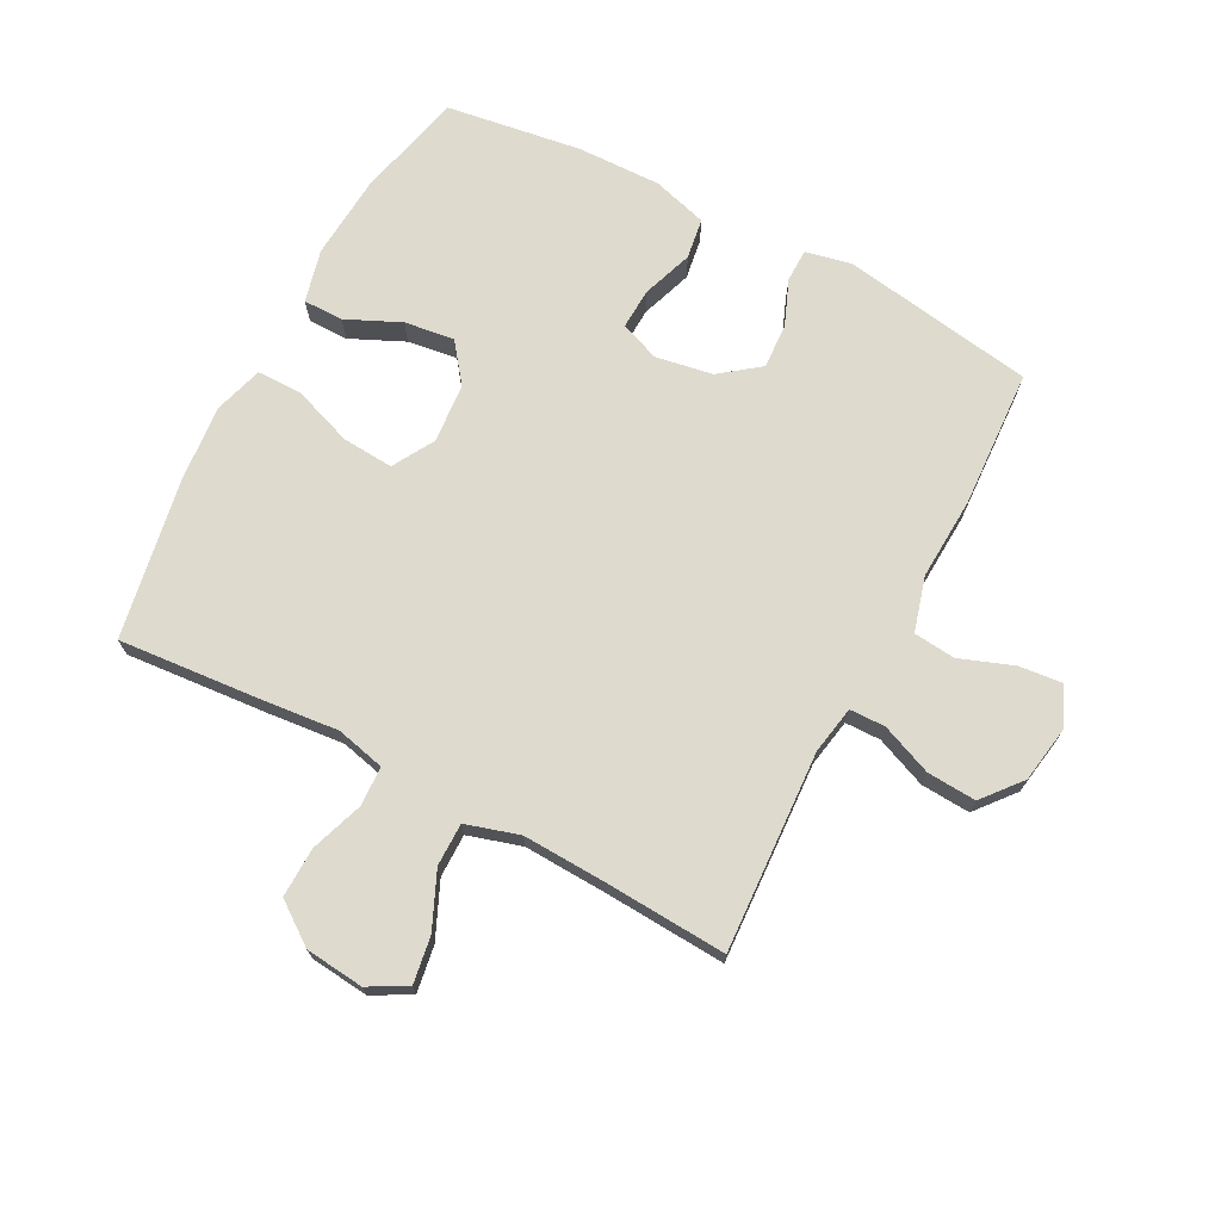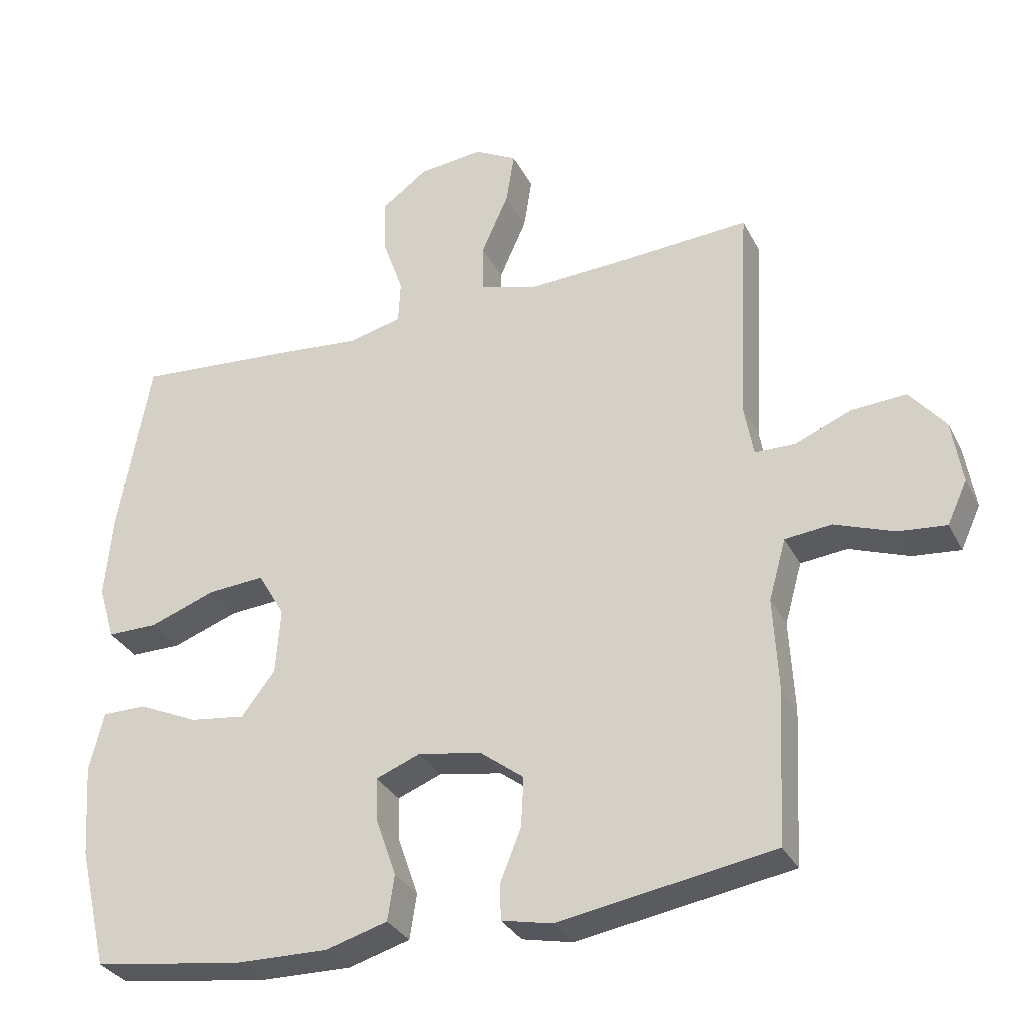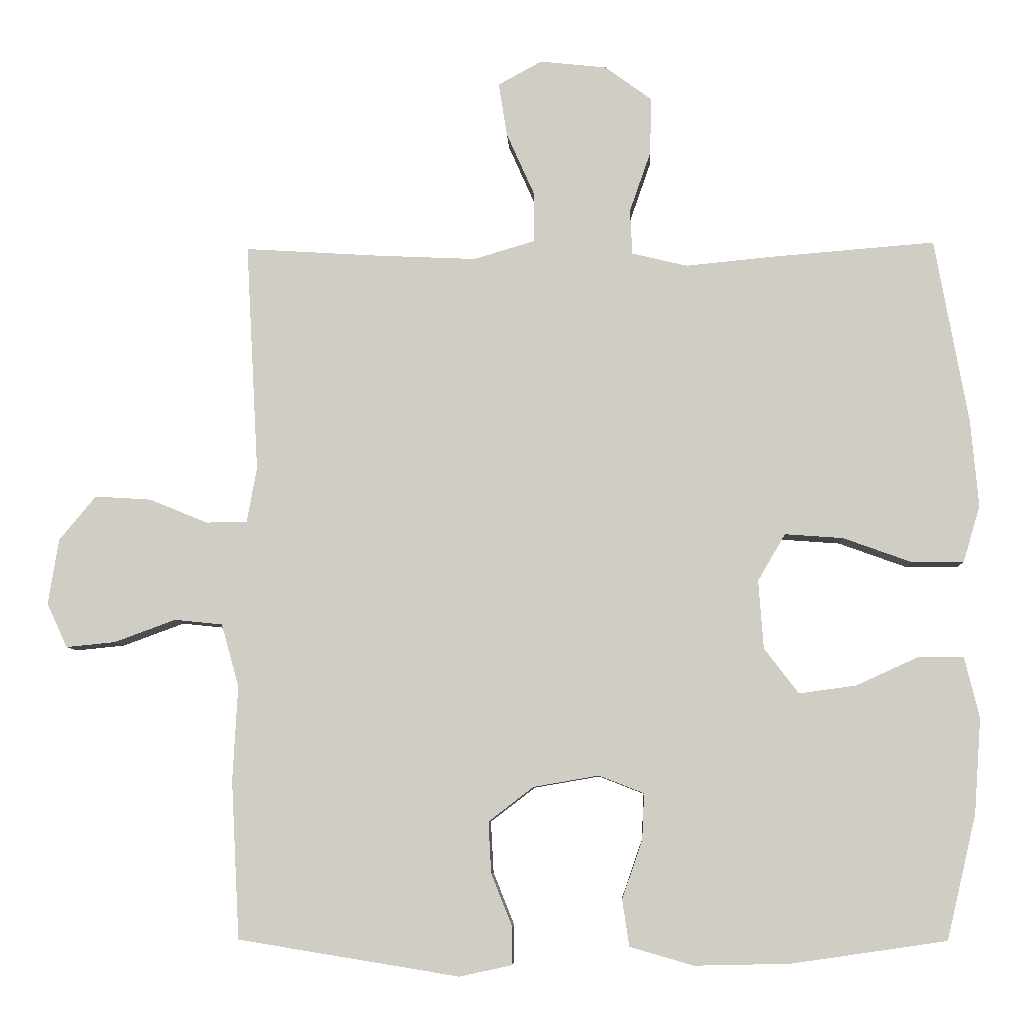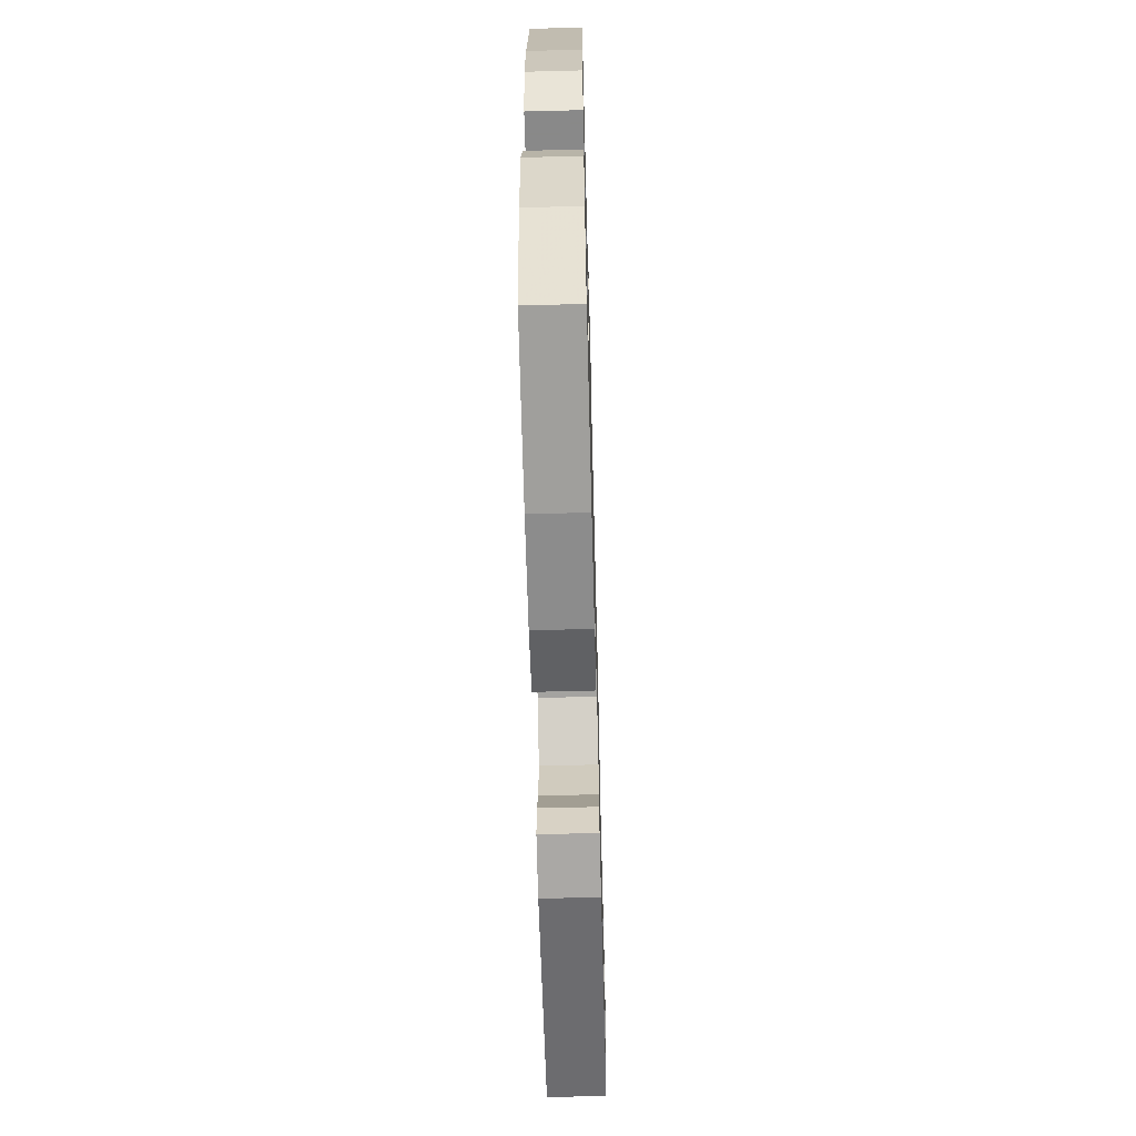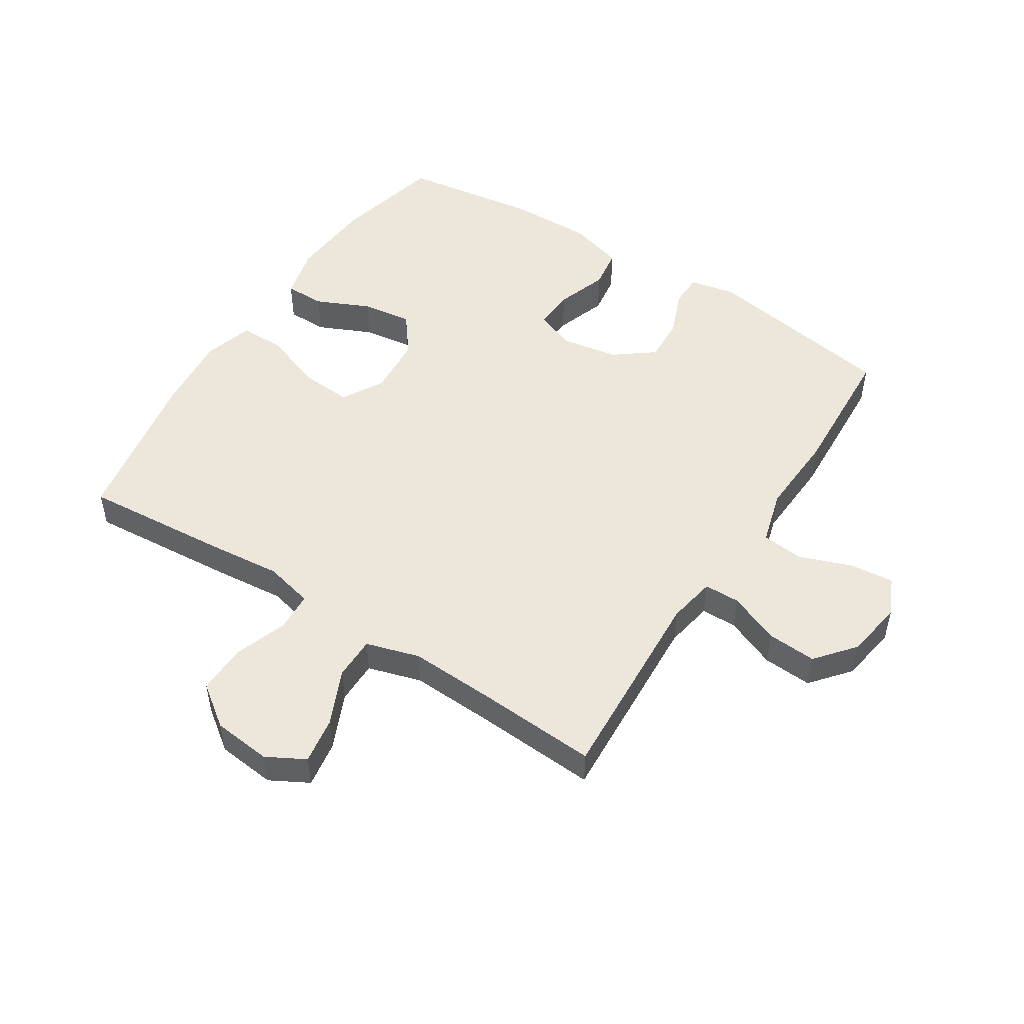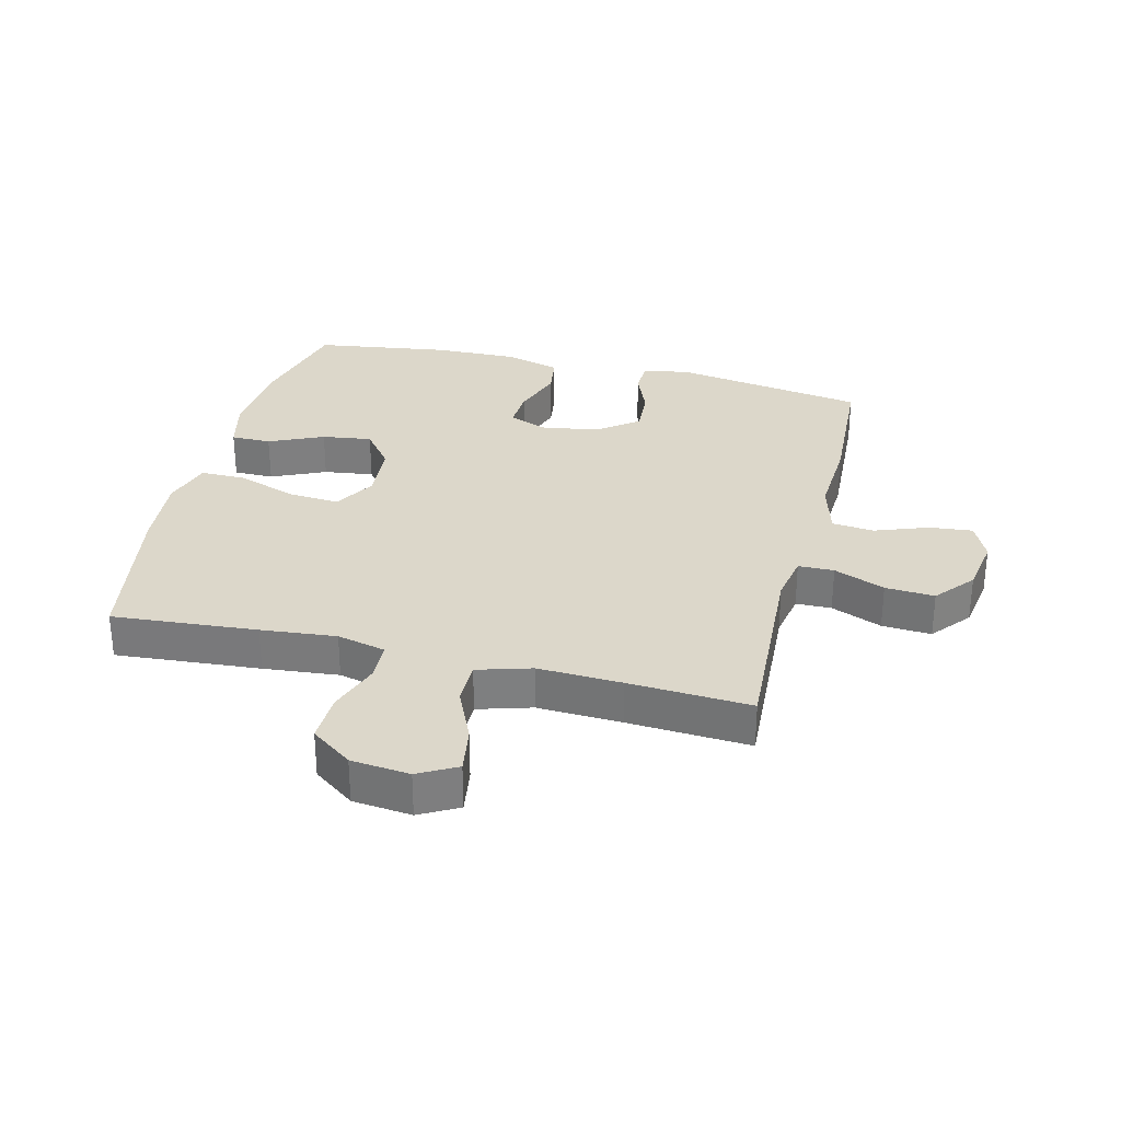
<metadata>
{"format":"obj","ext":"obj","renderer":"f3d","projection":"perspective","resolution":1024,"background":"white","views":[{"elev":71.3,"azim":27.7,"up":"+Y"},{"elev":-31.7,"azim":23.4,"up":"+Z"},{"elev":-7.1,"azim":-177.6,"up":"+Z"},{"elev":-63.0,"azim":-88.5,"up":"+Z"},{"elev":50.4,"azim":32.7,"up":"+Y"},{"elev":30.6,"azim":14.0,"up":"+Y"}]}
</metadata>
<code>
v -0.5 0.07 -0.5
v -0.542 0.07 -0.324
v -0.552 0.07 -0.188
v -0.531 0.07 -0.102
v -0.466 0.07 -0.102
v -0.378 0.07 -0.142
v -0.297 0.07 -0.153
v -0.248 0.07 -0.089
v -0.241 0.07 0.008
v -0.28 0.07 0.075
v -0.363 0.07 0.069
v -0.46 0.07 0.034
v -0.534 0.07 0.034
v -0.558 0.07 0.114
v -0.547 0.07 0.238
v -0.5 0.07 0.5
v -0.265 0.07 0.481
v -0.143 0.07 0.469
v -0.064 0.07 0.488
v -0.061 0.07 0.552
v -0.091 0.07 0.638
v -0.093 0.07 0.719
v -0.026 0.07 0.768
v 0.069 0.07 0.778
v 0.131 0.07 0.744
v 0.119 0.07 0.668
v 0.079 0.07 0.578
v 0.079 0.07 0.508
v 0.166 0.07 0.482
v 0.302 0.07 0.488
v 0.5 0.07 0.5
v 0.482 0.07 0.175
v 0.496 0.07 0.097
v 0.554 0.07 0.096
v 0.637 0.07 0.13
v 0.717 0.07 0.135
v 0.769 0.07 0.072
v 0.784 0.07 -0.021
v 0.755 0.07 -0.084
v 0.685 0.07 -0.077
v 0.598 0.07 -0.045
v 0.53 0.07 -0.052
v 0.505 0.07 -0.141
v 0.512 0.07 -0.276
v 0.5 0.07 -0.5
v 0.186 0.07 -0.551
v 0.112 0.07 -0.535
v 0.111 0.07 -0.482
v 0.141 0.07 -0.407
v 0.145 0.07 -0.334
v 0.081 0.07 -0.285
v -0.012 0.07 -0.269
v -0.076 0.07 -0.294
v -0.073 0.07 -0.36
v -0.044 0.07 -0.443
v -0.054 0.07 -0.509
v -0.144 0.07 -0.535
v -0.28 0.07 -0.532
v -0.5 0 -0.5
v -0.542 0 -0.324
v -0.552 0 -0.188
v -0.531 0 -0.102
v -0.466 0 -0.102
v -0.378 0 -0.142
v -0.297 0 -0.153
v -0.248 0 -0.089
v -0.241 0 0.008
v -0.28 0 0.075
v -0.363 0 0.069
v -0.46 0 0.034
v -0.534 0 0.034
v -0.558 0 0.114
v -0.547 0 0.238
v -0.5 0 0.5
v -0.265 0 0.481
v -0.143 0 0.469
v -0.064 0 0.488
v -0.061 0 0.552
v -0.091 0 0.638
v -0.093 0 0.719
v -0.026 0 0.768
v 0.069 0 0.778
v 0.131 0 0.744
v 0.119 0 0.668
v 0.079 0 0.578
v 0.079 0 0.508
v 0.166 0 0.482
v 0.302 0 0.488
v 0.5 0 0.5
v 0.482 0 0.175
v 0.496 0 0.097
v 0.554 0 0.096
v 0.637 0 0.13
v 0.717 0 0.135
v 0.769 0 0.072
v 0.784 0 -0.021
v 0.755 0 -0.084
v 0.685 0 -0.077
v 0.598 0 -0.045
v 0.53 0 -0.052
v 0.505 0 -0.141
v 0.512 0 -0.276
v 0.5 0 -0.5
v 0.186 0 -0.551
v 0.112 0 -0.535
v 0.111 0 -0.482
v 0.141 0 -0.407
v 0.145 0 -0.334
v 0.081 0 -0.285
v -0.012 0 -0.269
v -0.076 0 -0.294
v -0.073 0 -0.36
v -0.044 0 -0.443
v -0.054 0 -0.509
v -0.144 0 -0.535
v -0.28 0 -0.532
f 4 5 6
f 3 4 6
f 2 3 6
f 1 2 6
f 58 1 6
f 57 58 6
f 56 57 6
f 55 56 6
f 54 55 6
f 53 54 6 7
f 52 53 7 8
f 51 52 8 9
f 50 51 9 10
f 47 48 49
f 46 47 49
f 45 46 49
f 44 45 49
f 43 44 49
f 42 43 49 50
f 39 40 41
f 38 39 41
f 37 38 41
f 36 37 41
f 35 36 41
f 34 35 41
f 33 34 41 42
f 30 31 32
f 29 30 32 33
f 42 50 10
f 33 42 10
f 29 33 10
f 28 29 10
f 25 26 27
f 24 25 27
f 23 24 27
f 22 23 27
f 21 22 27
f 20 21 27
f 16 17 18
f 15 16 18
f 14 15 18
f 13 14 18
f 12 13 18
f 11 12 18
f 11 18 19
f 10 11 19
f 28 10 19
f 19 20 27 28
f 64 63 62
f 64 62 61
f 64 61 60
f 64 60 59
f 64 59 116
f 64 116 115
f 64 115 114
f 64 114 113
f 64 113 112
f 65 64 112 111
f 66 65 111 110
f 67 66 110 109
f 68 67 109 108
f 107 106 105
f 107 105 104
f 107 104 103
f 107 103 102
f 107 102 101
f 108 107 101 100
f 99 98 97
f 99 97 96
f 99 96 95
f 99 95 94
f 99 94 93
f 99 93 92
f 100 99 92 91
f 90 89 88
f 91 90 88 87
f 68 108 100
f 68 100 91
f 68 91 87
f 68 87 86
f 85 84 83
f 85 83 82
f 85 82 81
f 85 81 80
f 85 80 79
f 85 79 78
f 76 75 74
f 76 74 73
f 76 73 72
f 76 72 71
f 76 71 70
f 76 70 69
f 77 76 69
f 77 69 68
f 77 68 86
f 86 85 78 77
f 1 59 60 2
f 2 60 61 3
f 3 61 62 4
f 4 62 63 5
f 5 63 64 6
f 6 64 65 7
f 7 65 66 8
f 8 66 67 9
f 9 67 68 10
f 10 68 69 11
f 11 69 70 12
f 12 70 71 13
f 13 71 72 14
f 14 72 73 15
f 15 73 74 16
f 16 74 75 17
f 17 75 76 18
f 18 76 77 19
f 19 77 78 20
f 20 78 79 21
f 21 79 80 22
f 22 80 81 23
f 23 81 82 24
f 24 82 83 25
f 25 83 84 26
f 26 84 85 27
f 27 85 86 28
f 28 86 87 29
f 29 87 88 30
f 30 88 89 31
f 31 89 90 32
f 32 90 91 33
f 33 91 92 34
f 34 92 93 35
f 35 93 94 36
f 36 94 95 37
f 37 95 96 38
f 38 96 97 39
f 39 97 98 40
f 40 98 99 41
f 41 99 100 42
f 42 100 101 43
f 43 101 102 44
f 44 102 103 45
f 45 103 104 46
f 46 104 105 47
f 47 105 106 48
f 48 106 107 49
f 49 107 108 50
f 50 108 109 51
f 51 109 110 52
f 52 110 111 53
f 53 111 112 54
f 54 112 113 55
f 55 113 114 56
f 56 114 115 57
f 57 115 116 58
f 58 116 59 1

</code>
